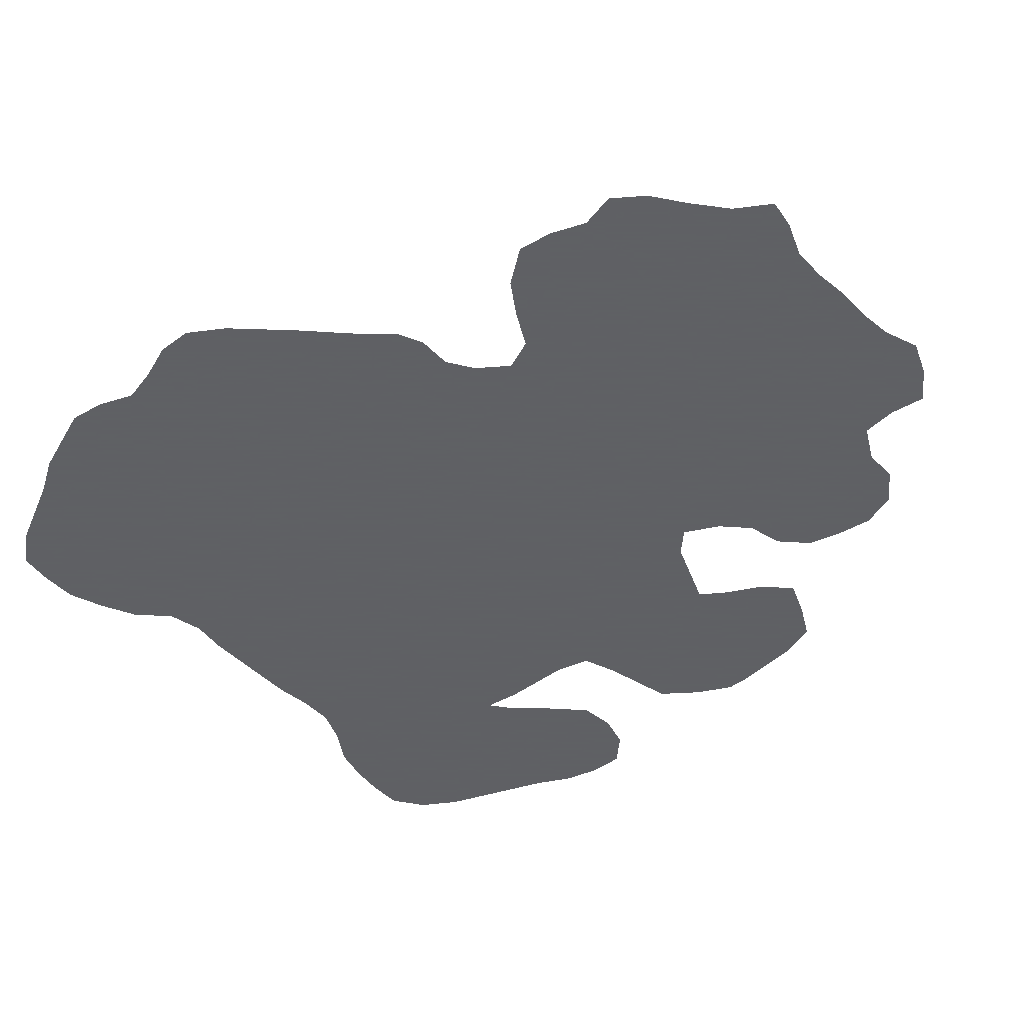
<metadata>
{"format":"obj","ext":"obj","renderer":"f3d","projection":"perspective","resolution":1024,"background":"white","views":[{"elev":-45.3,"azim":130.6,"up":"+Z"}]}
</metadata>
<code>
v 0.01861 0.5302 0
v 0.02334 0.5681 0
v 0.02791 0.6047 0
v 0.04186 0.6419 0
v 0.07907 0.6605 0
v 0.1163 0.6744 0
v 0.1442 0.6465 0
v 0.1628 0.6093 0
v 0.1814 0.5814 0
v 0.222 0.5966 0
v 0.2558 0.6093 0
v 0.2791 0.6326 0
v 0.2605 0.6698 0
v 0.2326 0.6977 0
v 0.1953 0.707 0
v 0.1674 0.7349 0
v 0.1581 0.7721 0
v 0.1535 0.8093 0
v 0.1674 0.8465 0
v 0.2 0.8698 0
v 0.2372 0.8698 0
v 0.2744 0.8884 0
v 0.2791 0.9256 0
v 0.2744 0.9628 0
v 0.307 0.986 0
v 0.3442 1 0
v 0.3814 0.986 0
v 0.4186 0.9814 0
v 0.4558 0.9814 0
v 0.493 0.9767 0
v 0.5302 0.9767 0
v 0.5674 0.9907 0
v 0.6 0.9953 0
v 0.6233 0.9581 0
v 0.6594 0.9274 0
v 0.693 0.9023 0
v 0.7163 0.8698 0
v 0.707 0.8326 0
v 0.7209 0.7954 0
v 0.7256 0.7581 0
v 0.6977 0.7209 0
v 0.6605 0.6977 0
v 0.6233 0.6791 0
v 0.6093 0.6465 0
v 0.6326 0.6139 0
v 0.6605 0.5954 0
v 0.6977 0.5954 0
v 0.7256 0.5814 0
v 0.7566 0.5455 0
v 0.7994 0.5025 0
v 0.8512 0.4465 0
v 0.8744 0.4093 0
v 0.8744 0.3721 0
v 0.8605 0.3349 0
v 0.8512 0.2977 0
v 0.8651 0.2605 0
v 0.8698 0.2233 0
v 0.8556 0.1854 0
v 0.8419 0.1488 0
v 0.8186 0.1116 0
v 0.8017 0.07781 0
v 0.7814 0.03721 0
v 0.7535 0.004651 0
v 0.7163 0 0
v 0.6791 0 0
v 0.6419 0.01395 0
v 0.6047 0.03256 0
v 0.5721 0.06512 0
v 0.5349 0.07442 0
v 0.4977 0.06977 0
v 0.4642 0.06977 0
v 0.427 0.06977 0
v 0.3861 0.06977 0
v 0.3488 0.07442 0
v 0.3116 0.07442 0
v 0.2744 0.06046 0
v 0.2372 0.03721 0
v 0.2 0.02791 0
v 0.1628 0.02326 0
v 0.1256 0.02326 0
v 0.09302 0.04651 0
v 0.06977 0.08372 0
v 0.05707 0.1176 0
v 0.04311 0.1548 0
v 0.02791 0.1953 0
v 0.009302 0.2326 0
v 0 0.2698 0
v 0 0.307 0
v 0.02791 0.3349 0
v 0.06512 0.3442 0
v 0.1023 0.3395 0
v 0.1381 0.3034 0
v 0.1674 0.2698 0
v 0.1907 0.2512 0
v 0.186 0.2884 0
v 0.186 0.3249 0
v 0.186 0.3628 0
v 0.1767 0.4 0
v 0.1395 0.4139 0
v 0.09894 0.4241 0
v 0.06512 0.4326 0
v 0.03721 0.4698 0
v 0.01861 0.507 0
v 0.124 0.18 0
v 0.1382 0.05554 0
v 0.1752 0.1326 0
v 0.6679 0.3009 0
v 0.7235 0.544 0
v 0.6908 0.1747 0
v 0.8166 0.4056 0
v 0.5716 0.8269 0
v 0.5269 0.8255 0
v 0.3614 0.9213 0
v 0.4445 0.7813 0
v 0.4383 0.651 0
v 0.4676 0.6199 0
v 0.593 0.3406 0
v 0.04362 0.2996 0
v 0.1884 0.4821 0
v 0.08877 0.3055 0
v 0.8426 0.2393 0
v 0.5863 0.9607 0
v 0.679 0.7604 0
v 0.3174 0.9434 0
v 0.09999 0.5614 0
v 0.1145 0.629 0
v 0.4117 0.4854 0
v 0.2277 0.4786 0
v 0.07466 0.2691 0
v 0.1004 0.2441 0
v 0.11 0.2134 0
v 0.7376 0.03899 0
v 0.7035 0.102 0
v 0.6836 0.8657 0
v 0.6381 0.8091 0
v 0.1945 0.8067 0
v 0.2769 0.7689 0
v 0.4434 0.6903 0
v 0.218 0.1512 0
v 0.3009 0.1558 0
v 0.3001 0.2005 0
v 0.1475 0.5035 0
v 0.8466 0.3944 0
v 0.07728 0.4614 0
v 0.1062 0.5216 0
v 0.04525 0.5086 0
v 0.1935 0.7449 0
v 0.2364 0.7855 0
v 0.7009 0.0626 0
v 0.3345 0.2189 0
v 0.5489 0.3476 0
v 0.6991 0.5637 0
v 0.1652 0.08948 0
v 0.2079 0.0712 0
v 0.5998 0.3806 0
v 0.6324 0.4633 0
v 0.7227 0.3542 0
v 0.7975 0.4631 0
v 0.7376 0.4109 0
v 0.5941 0.7541 0
v 0.4036 0.8531 0
v 0.3202 0.9014 0
v 0.3608 0.8305 0
v 0.5498 0.6194 0
v 0.1979 0.4431 0
v 0.1637 0.435 0
v 0.3097 0.6662 0
v 0.139 0.1139 0
v 0.6949 0.2264 0
v 0.7844 0.2314 0
v 0.7524 0.2914 0
v 0.6756 0.8013 0
v 0.341 0.5551 0
v 0.2381 0.5559 0
v 0.3233 0.4846 0
v 0.06035 0.2268 0
v 0.0749 0.1881 0
v 0.31 0.7085 0
v 0.3972 0.6336 0
v 0.7546 0.2077 0
v 0.6269 0.08016 0
v 0.7297 0.07593 0
v 0.7426 0.1071 0
v 0.6099 0.4106 0
v 0.6257 0.8615 0
v 0.6085 0.8909 0
v 0.5695 0.8995 0
v 0.5308 0.9041 0
v 0.6587 0.8402 0
v 0.3642 0.7396 0
v 0.2742 0.7294 0
v 0.07094 0.62 0
v 0.3557 0.654 0
v 0.3676 0.4856 0
v 0.2053 0.1987 0
v 0.1722 0.5398 0
v 0.3013 0.5497 0
v 0.8005 0.2933 0
v 0.1603 0.2096 0
v 0.8178 0.2599 0
v 0.1391 0.5503 0
v 0.0625 0.5405 0
v 0.2339 0.7422 0
v 0.5907 0.6173 0
v 0.2776 0.8424 0
v 0.2627 0.2862 0
v 0.5977 0.4847 0
v 0.4834 0.4168 0
v 0.522 0.5488 0
v 0.09881 0.1169 0
v 0.6061 0.1874 0
v 0.5725 0.1994 0
v 0.7017 0.4244 0
v 0.6686 0.4424 0
v 0.607 0.121 0
v 0.6213 0.5805 0
v 0.8421 0.349 0
v 0.4873 0.8959 0
v 0.3186 0.8564 0
v 0.4852 0.803 0
v 0.5247 0.7316 0
v 0.4457 0.8751 0
v 0.4005 0.9454 0
v 0.5263 0.6509 0
v 0.2059 0.5523 0
v 0.6429 0.117 0
v 0.6513 0.7219 0
v 0.3037 0.4198 0
v 0.4313 0.5529 0
v 0.3654 0.6185 0
v 0.1191 0.2737 0
v 0.1424 0.2418 0
v 0.766 0.3469 0
v 0.759 0.1386 0
v 0.7801 0.1652 0
v 0.7844 0.1953 0
v 0.6322 0.7459 0
v 0.4443 0.7352 0
v 0.5279 0.6886 0
v 0.3596 0.7832 0
v 0.3293 0.1151 0
v 0.6092 0.7158 0
v 0.2868 0.1084 0
v 0.3711 0.1317 0
v 0.6973 0.3279 0
v 0.2434 0.1043 0
v 0.4023 0.1437 0
v 0.2586 0.2517 0
v 0.134 0.4549 0
v 0.7583 0.4617 0
v 0.0881 0.1519 0
v 0.7674 0.4358 0
v 0.07418 0.4977 0
v 0.1082 0.4779 0
v 0.6415 0.05073 0
v 0.4316 0.1341 0
v 0.5406 0.2147 0
v 0.3765 0.3514 0
v 0.4489 0.281 0
v 0.5334 0.1166 0
v 0.229 0.3273 0
v 0.1343 0.1464 0
v 0.5988 0.5543 0
v 0.5554 0.5106 0
v 0.5754 0.584 0
v 0.6329 0.3544 0
v 0.5706 0.128 0
v 0.6421 0.3867 0
v 0.6287 0.2101 0
v 0.5161 0.868 0
v 0.4871 0.7562 0
v 0.4058 0.9006 0
v 0.4494 0.9204 0
v 0.5072 0.6201 0
v 0.5654 0.6589 0
v 0.3763 0.5203 0
v 0.6931 0.4977 0
v 0.5953 0.5219 0
v 0.3981 0.6723 0
v 0.6644 0.5616 0
v 0.2674 0.4524 0
v 0.4767 0.5506 0
v 0.4914 0.5835 0
v 0.3998 0.59 0
v 0.2618 0.4149 0
v 0.6266 0.9188 0
v 0.4873 0.7104 0
v 0.4847 0.6625 0
v 0.316 0.8054 0
v 0.3178 0.7558 0
v 0.3247 0.6257 0
v 0.2555 0.1841 0
v 0.207 0.8415 0
v 0.3781 0.1694 0
v 0.5785 0.2763 0
v 0.5366 0.2823 0
v 0.5468 0.1477 0
v 0.3408 0.3859 0
v 0.3935 0.4187 0
v 0.3571 0.4527 0
v 0.4799 0.2458 0
v 0.4976 0.3154 0
v 0.4638 0.35 0
v 0.5177 0.3826 0
v 0.7292 0.4824 0
v 0.6626 0.5197 0
v 0.6785 0.3629 0
v 0.7772 0.4046 0
v 0.6405 0.4236 0
v 0.79 0.3722 0
v 0.5616 0.7883 0
v 0.4033 0.8061 0
v 0.3632 0.8779 0
v 0.7675 0.4865 0
v 0.7235 0.2627 0
v 0.7094 0.2949 0
v 0.7407 0.2346 0
v 0.7295 0.446 0
v 0.2677 0.5328 0
v 0.2733 0.4895 0
v 0.6412 0.2779 0
v 0.4008 0.7139 0
v 0.2999 0.2466 0
v 0.5702 0.4203 0
v 0.4474 0.451 0
v 0.4966 0.4847 0
v 0.4642 0.5183 0
v 0.5315 0.4518 0
v 0.6111 0.2526 0
v 0.6006 0.7956 0
v 0.569 0.09754 0
v 0.8099 0.3321 0
v 0.5684 0.7078 0
v 0.5239 0.7764 0
v 0.4447 0.8289 0
v 0.4835 0.8488 0
v 0.06259 0.5811 0
v 0.3032 0.591 0
v 0.6318 0.5405 0
v 0.8205 0.3701 0
v 0.2588 0.3828 0
v 0.3859 0.555 0
v 0.4026 0.7599 0
v 0.4505 0.1038 0
v 0.6052 0.2965 0
v 0.5065 0.1544 0
v 0.2711 0.8054 0
v 0.2874 0.3519 0
v 0.3581 0.2832 0
v 0.3219 0.318 0
v 0.4266 0.212 0
v 0.393 0.2468 0
v 0.4661 0.1819 0
v 0.429 0.3844 0
v 0.413 0.3163 0
v 0.2341 0.5179 0
v 0.1337 0.5877 0
v 0.03758 0.2601 0
v 0.7635 0.07248 0
v 0.7407 0.1731 0
v 0.3525 0.9624 0
v 0.593 0.9271 0
v 0.5866 0.1595 0
v 0.2648 0.5736 0
v 0.7019 0.02857 0
v 0.2376 0.8246 0
v 0.2314 0.2265 0
v 0.2698 0.2209 0
v 0.6715 0.04061 0
v 0.4025 0.4521 0
v 0.5329 0.3197 0
v 0.1752 0.05461 0
v 0.6319 0.5016 0
v 0.6914 0.5335 0
v 0.5556 0.7502 0
v 0.1158 0.08327 0
v 0.6529 0.2396 0
v 0.2987 0.5146 0
v 0.6671 0.08507 0
v 0.3366 0.7244 0
v 0.652 0.8869 0
v 0.5525 0.9419 0
v 0.562 0.5495 0
v 0.2029 0.7718 0
v 0.3425 0.1514 0
v 0.508 0.5179 0
v 0.5665 0.465 0
v 0.1723 0.1703 0
v 0.7175 0.514 0
v 0.6754 0.4019 0
v 0.8046 0.4336 0
v 0.5041 0.9368 0
v 0.5511 0.8638 0
v 0.5887 0.8617 0
v 0.6326 0.3178 0
v 0.1652 0.4657 0
v 0.5935 0.6815 0
v 0.2181 0.3996 0
v 0.7808 0.1073 0
v 0.8006 0.1406 0
v 0.4379 0.9556 0
v 0.8229 0.2145 0
v 0.7171 0.1398 0
v 0.1955 0.5137 0
v 0.8164 0.176 0
v 0.6371 0.7769 0
v 0.6128 0.8318 0
v 0.368 0.1009 0
v 0.2606 0.1417 0
v 0.4074 0.1061 0
v 0.2031 0.1099 0
v 0.241 0.06905 0
v 0.4703 0.9531 0
v 0.2188 0.2996 0
v 0.2246 0.267 0
v 0.5976 0.07904 0
v 0.09712 0.5962 0
v 0.3677 0.3177 0
v 0.3323 0.3514 0
v 0.4373 0.2483 0
v 0.5047 0.2029 0
v 0.4385 0.4177 0
v 0.4028 0.2822 0
v 0.4567 0.3152 0
v 0.6386 0.1611 0
v 0.2336 0.4379 0
v 0.4491 0.584 0
v 0.4297 0.6147 0
v 0.3396 0.1852 0
v 0.5211 0.2452 0
v 0.5653 0.2433 0
v 0.3482 0.4197 0
v 0.3851 0.3851 0
v 0.4916 0.2807 0
v 0.4731 0.384 0
v 0.5056 0.3507 0
v 0.748 0.5149 0
v 0.6637 0.4808 0
v 0.7109 0.387 0
v 0.7512 0.3782 0
v 0.6814 0.266 0
v 0.7213 0.2024 0
v 0.7709 0.2632 0
v 0.3359 0.5185 0
v 0.3545 0.6929 0
v 0.5606 0.3812 0
v 0.6017 0.4436 0
v 0.455 0.4847 0
v 0.4906 0.4504 0
v 0.5268 0.4166 0
v 0.5323 0.4863 0
v 0.5963 0.2207 0
v 0.6976 0.4623 0
v 0.6623 0.3333 0
v 0.6619 0.2007 0
v 0.2764 0.6941 0
v 0.7362 0.3222 0
v 0.7745 0.3174 0
v 0.6763 0.1325 0
v 0.3114 0.4536 0
v 0.4203 0.5196 0
v 0.5336 0.5847 0
v 0.3522 0.5884 0
v 0.4954 0.1069 0
v 0.5426 0.1787 0
v 0.5692 0.3098 0
v 0.2385 0.3582 0
v 0.3104 0.2834 0
v 0.347 0.2488 0
v 0.2982 0.3851 0
v 0.2751 0.3203 0
v 0.3797 0.2081 0
v 0.4229 0.1735 0
v 0.465 0.1427 0
v 0.4639 0.2172 0
v 0.4207 0.3504 0
f 122 382 362
f 332 233 458
f 165 98 398
f 56 121 57
f 79 105 80
f 143 340 217
f 55 198 200
f 32 122 33
f 36 134 37
f 3 192 4
f 87 118 88
f 338 197 173
f 314 305 250
f 90 120 91
f 358 176 129
f 107 321 441
f 62 132 63
f 318 213 159
f 183 133 182
f 156 447 309
f 23 162 124
f 186 394 185
f 187 188 393
f 188 270 393
f 214 309 390
f 25 361 26
f 23 124 24
f 19 293 20
f 167 193 445
f 260 346 464
f 292 141 368
f 278 264 207
f 262 106 388
f 51 110 143
f 51 143 52
f 5 126 6
f 9 201 196
f 100 144 101
f 146 103 102
f 132 182 149
f 46 280 47
f 262 104 251
f 216 265 263
f 339 373 306
f 47 280 152
f 15 203 147
f 14 203 15
f 168 262 210
f 376 153 168
f 297 260 267
f 329 452 269
f 310 440 233
f 45 216 46
f 408 410 244
f 9 196 225
f 55 200 56
f 121 402 57
f 105 81 80
f 78 154 372
f 105 376 81
f 122 34 33
f 38 189 172
f 134 38 37
f 41 227 42
f 22 162 23
f 192 5 4
f 18 136 19
f 118 89 88
f 337 125 417
f 357 201 9
f 357 8 126
f 126 8 7
f 281 285 228
f 283 282 209
f 179 230 284
f 128 356 404
f 120 92 91
f 86 358 87
f 87 358 118
f 85 176 86
f 130 232 231
f 129 130 231
f 131 199 232
f 456 167 178
f 177 131 176
f 242 43 227
f 53 217 54
f 132 64 63
f 149 133 379
f 132 149 365
f 61 399 359
f 235 360 234
f 149 182 133
f 170 180 236
f 236 180 360
f 123 227 41
f 123 41 40
f 27 223 28
f 218 270 188
f 31 382 32
f 237 242 227
f 134 189 38
f 160 242 237
f 187 394 186
f 34 362 286
f 35 381 36
f 361 27 26
f 25 124 361
f 124 25 24
f 17 136 18
f 19 136 293
f 293 21 20
f 288 239 287
f 137 290 289
f 363 465 297
f 338 364 197
f 241 140 243
f 200 198 443
f 76 243 246
f 452 211 269
f 310 233 332
f 246 139 411
f 249 254 100
f 293 366 21
f 314 158 50
f 166 249 99
f 210 262 251
f 251 104 177
f 50 158 51
f 143 217 53
f 52 143 53
f 365 149 369
f 64 365 65
f 126 7 6
f 1 202 2
f 142 254 249
f 254 253 144
f 144 102 101
f 202 146 253
f 1 103 146
f 136 366 293
f 248 368 323
f 379 181 255
f 66 369 255
f 65 369 66
f 466 371 296
f 370 300 299
f 151 304 436
f 48 108 49
f 152 108 48
f 47 152 48
f 147 17 16
f 147 16 15
f 79 372 105
f 372 154 153
f 389 374 277
f 252 159 308
f 110 308 310
f 86 176 358
f 112 311 111
f 406 330 160
f 219 163 313
f 113 313 272
f 154 411 153
f 119 165 128
f 119 396 165
f 105 153 376
f 455 377 269
f 171 316 315
f 170 317 180
f 317 315 169
f 172 135 406
f 378 320 175
f 276 194 127
f 197 364 319
f 252 250 318
f 176 130 129
f 177 104 131
f 131 232 130
f 359 183 182
f 132 359 182
f 158 250 252
f 56 200 121
f 162 313 113
f 35 286 381
f 134 381 189
f 31 392 382
f 382 188 187
f 363 297 267
f 279 138 322
f 191 178 290
f 126 417 357
f 292 195 139
f 46 216 280
f 139 195 388
f 263 265 383
f 140 429 141
f 265 462 383
f 373 207 156
f 104 199 131
f 201 145 142
f 196 201 142
f 1 146 202
f 203 148 384
f 137 347 148
f 241 244 385
f 386 327 326
f 207 387 447
f 207 264 387
f 262 388 104
f 376 168 210
f 168 153 106
f 205 22 21
f 295 431 329
f 389 277 305
f 390 268 307
f 191 137 203
f 260 69 331
f 269 211 425
f 245 107 316
f 332 458 198
f 158 391 51
f 29 401 413
f 394 393 111
f 333 397 242
f 271 221 334
f 112 334 311
f 312 114 335
f 223 272 273
f 218 336 270
f 336 335 220
f 275 204 44
f 275 164 204
f 288 274 224
f 2 337 3
f 395 117 345
f 340 310 332
f 225 404 356
f 288 116 274
f 404 142 119
f 225 196 404
f 10 225 174
f 10 9 225
f 181 226 215
f 119 142 396
f 181 379 226
f 38 172 39
f 227 43 42
f 357 9 8
f 285 341 470
f 320 128 281
f 204 216 45
f 274 116 283
f 291 12 338
f 342 173 276
f 229 284 342
f 467 398 97
f 98 165 166
f 231 93 92
f 231 232 93
f 232 94 93
f 232 199 94
f 456 178 191
f 84 177 85
f 85 177 176
f 176 131 130
f 236 360 235
f 217 55 54
f 60 399 61
f 59 405 400
f 400 235 234
f 57 402 58
f 401 29 28
f 183 403 133
f 58 405 59
f 400 405 235
f 223 401 28
f 392 218 188
f 172 406 123
f 123 237 227
f 189 135 172
f 111 311 330
f 406 160 237
f 34 286 35
f 286 362 186
f 407 111 330
f 189 185 407
f 275 397 333
f 238 287 271
f 205 289 219
f 240 343 312
f 343 322 238
f 12 291 167
f 167 291 193
f 74 241 75
f 11 364 338
f 75 243 76
f 75 241 243
f 409 292 139
f 198 171 443
f 73 408 74
f 292 409 140
f 72 410 73
f 77 412 154
f 411 139 106
f 76 246 412
f 22 219 162
f 71 344 72
f 73 410 408
f 95 414 96
f 96 414 261
f 95 94 415
f 249 100 99
f 166 99 98
f 396 142 249
f 166 396 249
f 82 210 83
f 83 210 251
f 252 318 159
f 83 251 84
f 84 251 177
f 253 102 144
f 142 145 254
f 254 145 253
f 146 102 253
f 125 145 201
f 125 202 145
f 145 202 253
f 13 456 14
f 14 191 203
f 195 292 367
f 415 248 206
f 248 367 368
f 181 416 67
f 255 181 67
f 66 255 67
f 344 256 410
f 465 421 346
f 395 321 107
f 330 311 160
f 470 341 348
f 418 350 349
f 258 298 419
f 420 352 351
f 417 125 357
f 208 325 422
f 259 355 423
f 259 424 355
f 143 110 340
f 114 271 220
f 113 272 223
f 273 222 218
f 274 164 224
f 239 224 275
f 408 244 241
f 128 165 426
f 426 165 398
f 116 427 283
f 116 428 427
f 116 115 428
f 285 426 398
f 122 362 34
f 138 287 238
f 138 288 287
f 137 289 347
f 290 190 240
f 289 290 240
f 291 230 193
f 288 224 239
f 212 465 363
f 429 150 141
f 247 294 244
f 140 141 292
f 256 473 247
f 431 430 257
f 431 296 430
f 432 228 298
f 433 298 258
f 434 259 301
f 296 434 430
f 304 208 435
f 302 436 303
f 108 389 437
f 152 374 108
f 438 156 214
f 440 439 157
f 157 307 245
f 158 252 391
f 440 159 439
f 233 440 157
f 110 310 340
f 156 309 214
f 163 312 161
f 124 162 113
f 162 219 313
f 313 163 161
f 272 313 161
f 314 250 158
f 316 107 441
f 317 169 442
f 180 317 442
f 170 443 317
f 173 444 276
f 320 356 128
f 453 213 318
f 441 377 169
f 200 402 121
f 445 322 190
f 191 290 137
f 380 445 190
f 290 380 190
f 179 115 279
f 150 323 141
f 324 446 155
f 184 324 155
f 156 207 447
f 184 309 447
f 448 127 325
f 449 325 208
f 450 208 304
f 324 450 446
f 451 386 326
f 328 451 326
f 395 345 321
f 345 295 329
f 452 212 211
f 437 305 314
f 453 214 213
f 454 266 395
f 439 390 307
f 363 267 215
f 215 267 331
f 169 377 455
f 455 269 425
f 157 245 457
f 457 245 316
f 55 332 198
f 13 167 456
f 233 157 457
f 375 333 160
f 160 333 242
f 220 334 112
f 220 271 334
f 311 375 160
f 161 335 222
f 161 312 335
f 223 273 401
f 272 161 222
f 273 272 222
f 335 114 220
f 336 220 112
f 270 336 112
f 218 222 336
f 336 222 335
f 204 45 44
f 138 115 288
f 288 115 116
f 2 202 337
f 278 207 373
f 307 268 266
f 155 117 266
f 340 332 217
f 268 309 184
f 331 69 68
f 459 425 226
f 285 398 341
f 175 460 300
f 194 175 300
f 175 320 460
f 229 461 327
f 282 229 327
f 164 462 265
f 204 164 265
f 462 283 209
f 463 338 173
f 463 291 338
f 229 342 461
f 342 463 173
f 286 186 381
f 239 333 221
f 239 275 333
f 238 271 114
f 287 239 221
f 271 287 221
f 240 312 163
f 289 240 163
f 219 289 163
f 322 138 238
f 343 238 114
f 312 343 114
f 240 190 343
f 343 190 322
f 12 167 13
f 179 428 115
f 193 230 179
f 275 44 397
f 410 256 247
f 261 97 96
f 70 464 71
f 72 344 410
f 260 464 69
f 297 346 260
f 117 466 345
f 117 151 466
f 347 205 366
f 407 330 135
f 467 97 261
f 348 467 471
f 469 323 150
f 298 228 470
f 350 348 471
f 472 150 429
f 473 294 247
f 474 256 344
f 346 474 464
f 475 420 351
f 353 475 351
f 476 433 258
f 422 370 299
f 423 418 349
f 355 476 258
f 476 303 354
f 275 224 164
f 263 278 339
f 267 260 331
f 225 356 174
f 174 356 319
f 129 231 120
f 120 231 92
f 78 372 79
f 376 82 81
f 376 210 82
f 133 403 459
f 379 133 459
f 3 337 192
f 125 201 357
f 126 192 417
f 5 192 126
f 280 339 306
f 358 129 118
f 183 234 403
f 61 359 62
f 62 359 132
f 360 403 234
f 180 442 360
f 399 234 183
f 399 400 234
f 361 113 223
f 361 124 113
f 189 381 185
f 362 187 186
f 136 148 366
f 211 212 363
f 425 363 215
f 364 174 319
f 200 443 170
f 64 132 365
f 337 202 125
f 136 384 148
f 147 384 17
f 17 384 136
f 366 205 21
f 366 148 347
f 415 367 248
f 368 141 323
f 368 367 292
f 369 379 255
f 65 365 369
f 369 149 379
f 466 296 295
f 371 302 296
f 194 300 370
f 325 127 370
f 371 436 302
f 305 453 318
f 372 153 105
f 373 156 438
f 374 306 277
f 152 280 374
f 245 454 107
f 334 221 375
f 135 330 406
f 377 329 269
f 321 329 377
f 319 320 378
f 197 319 378
f 226 379 459
f 311 334 375
f 200 170 402
f 36 381 134
f 290 178 380
f 381 186 185
f 178 445 380
f 32 382 122
f 362 382 187
f 216 339 280
f 216 263 339
f 139 388 106
f 468 206 323
f 263 383 278
f 383 209 264
f 385 294 429
f 385 244 294
f 462 209 383
f 279 115 138
f 471 261 206
f 203 384 147
f 241 385 140
f 140 385 429
f 447 387 324
f 282 327 386
f 264 209 386
f 387 328 324
f 387 264 451
f 388 199 104
f 388 195 199
f 248 323 206
f 168 106 262
f 205 219 22
f 431 212 452
f 212 431 257
f 345 329 321
f 250 305 318
f 108 374 389
f 437 389 305
f 309 268 390
f 439 213 390
f 226 425 215
f 425 211 363
f 442 169 109
f 204 265 216
f 391 110 51
f 391 308 110
f 30 392 31
f 393 112 111
f 270 112 393
f 394 187 393
f 339 278 373
f 266 117 395
f 454 395 107
f 268 184 155
f 268 155 266
f 10 174 364
f 11 10 364
f 416 331 68
f 416 215 331
f 181 215 416
f 166 165 396
f 285 470 228
f 397 44 43
f 127 194 370
f 209 282 386
f 398 98 97
f 399 183 359
f 59 400 60
f 60 400 399
f 402 405 58
f 402 170 236
f 401 273 413
f 392 413 273
f 404 196 142
f 402 236 405
f 405 236 235
f 404 119 128
f 360 109 403
f 382 392 188
f 406 237 123
f 394 111 407
f 189 407 135
f 246 243 409
f 246 409 139
f 408 241 74
f 409 243 140
f 29 413 30
f 411 106 153
f 77 154 78
f 412 246 154
f 154 246 411
f 76 412 77
f 410 247 244
f 30 413 392
f 414 206 261
f 456 191 14
f 414 415 206
f 221 333 375
f 94 367 415
f 414 95 415
f 416 68 67
f 465 346 297
f 421 353 346
f 347 289 205
f 258 419 418
f 355 258 418
f 418 419 350
f 350 419 348
f 259 423 420
f 301 259 420
f 417 192 337
f 421 301 475
f 208 422 435
f 354 422 299
f 420 423 352
f 352 423 349
f 424 303 476
f 302 303 424
f 155 446 117
f 278 383 264
f 128 426 281
f 281 426 285
f 427 282 283
f 427 284 229
f 427 229 282
f 428 284 427
f 428 179 284
f 374 280 306
f 294 472 429
f 213 214 390
f 430 421 257
f 430 301 421
f 295 296 431
f 212 257 465
f 185 394 407
f 300 460 432
f 299 300 432
f 432 298 433
f 354 299 433
f 299 432 433
f 424 259 434
f 296 302 434
f 430 434 301
f 436 435 303
f 303 435 354
f 302 424 434
f 436 304 435
f 371 151 436
f 108 437 49
f 49 437 50
f 306 373 438
f 277 306 438
f 453 277 438
f 439 307 157
f 203 137 148
f 391 252 308
f 308 159 440
f 310 308 440
f 316 441 315
f 441 321 377
f 315 441 169
f 360 442 109
f 443 315 317
f 443 171 315
f 319 356 320
f 444 194 276
f 444 378 175
f 444 175 194
f 444 197 378
f 173 197 444
f 279 322 445
f 178 167 445
f 193 179 279
f 193 279 445
f 446 151 117
f 446 304 151
f 184 447 324
f 254 144 100
f 327 461 448
f 326 327 448
f 448 325 449
f 328 326 449
f 326 448 449
f 449 208 450
f 324 328 450
f 446 450 304
f 264 386 451
f 328 387 451
f 328 449 450
f 329 431 452
f 50 437 314
f 438 214 453
f 305 277 453
f 307 266 454
f 245 307 454
f 439 159 213
f 169 455 109
f 109 455 425
f 27 361 223
f 171 457 316
f 217 332 55
f 458 457 171
f 198 458 171
f 458 233 457
f 392 273 218
f 195 367 94
f 195 94 199
f 11 338 12
f 459 109 425
f 403 109 459
f 460 228 432
f 460 281 228
f 460 320 281
f 461 127 448
f 461 276 127
f 274 283 462
f 164 274 462
f 284 230 463
f 230 291 463
f 118 129 120
f 461 342 276
f 342 284 463
f 464 70 69
f 464 344 71
f 257 421 465
f 466 295 345
f 118 120 90
f 466 151 371
f 118 90 89
f 341 398 467
f 348 341 467
f 467 261 471
f 350 471 468
f 349 350 468
f 468 323 469
f 352 349 469
f 349 468 469
f 298 470 419
f 397 43 242
f 468 471 206
f 419 470 348
f 469 150 472
f 351 352 472
f 472 294 473
f 353 351 473
f 351 472 473
f 473 256 474
f 346 353 474
f 464 474 344
f 301 420 475
f 353 421 475
f 353 473 474
f 422 325 370
f 354 433 476
f 39 123 40
f 423 355 418
f 352 469 472
f 435 422 354
f 355 424 476
f 39 172 123

</code>
